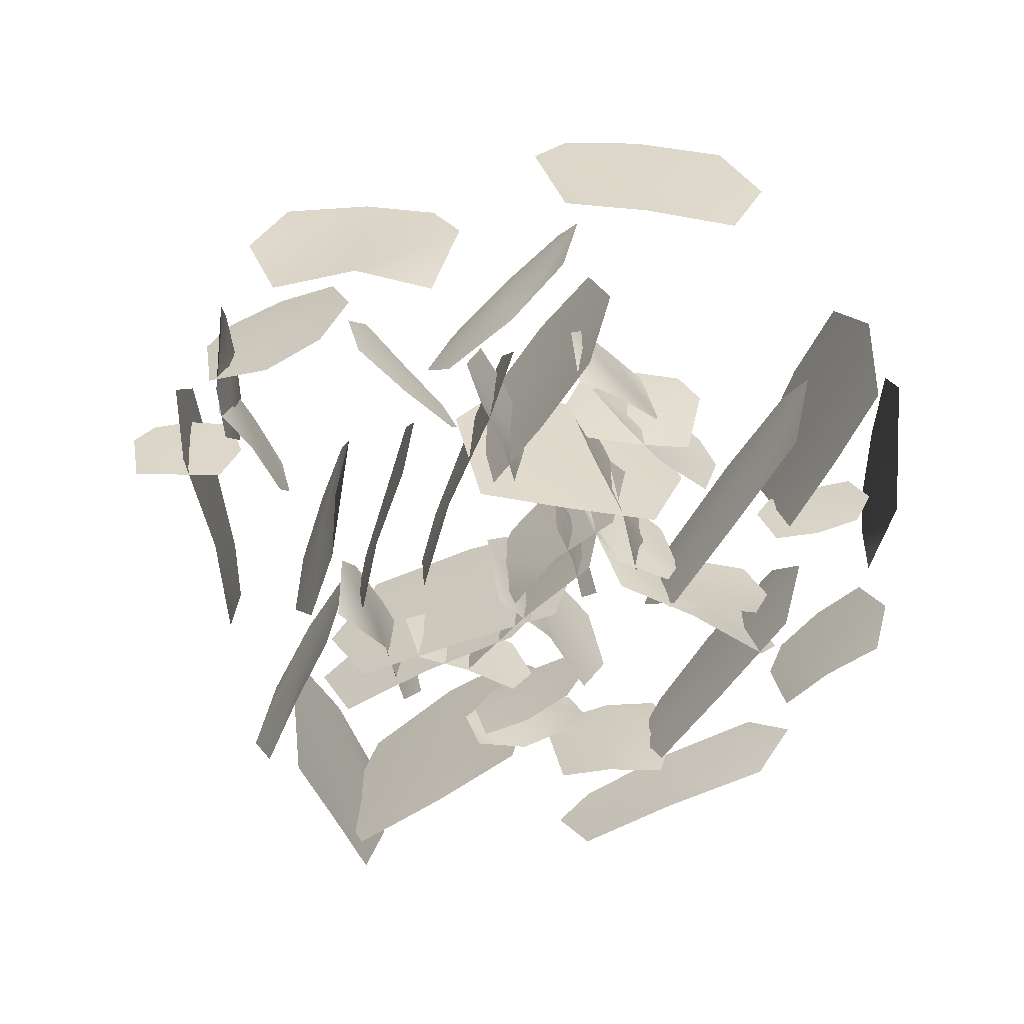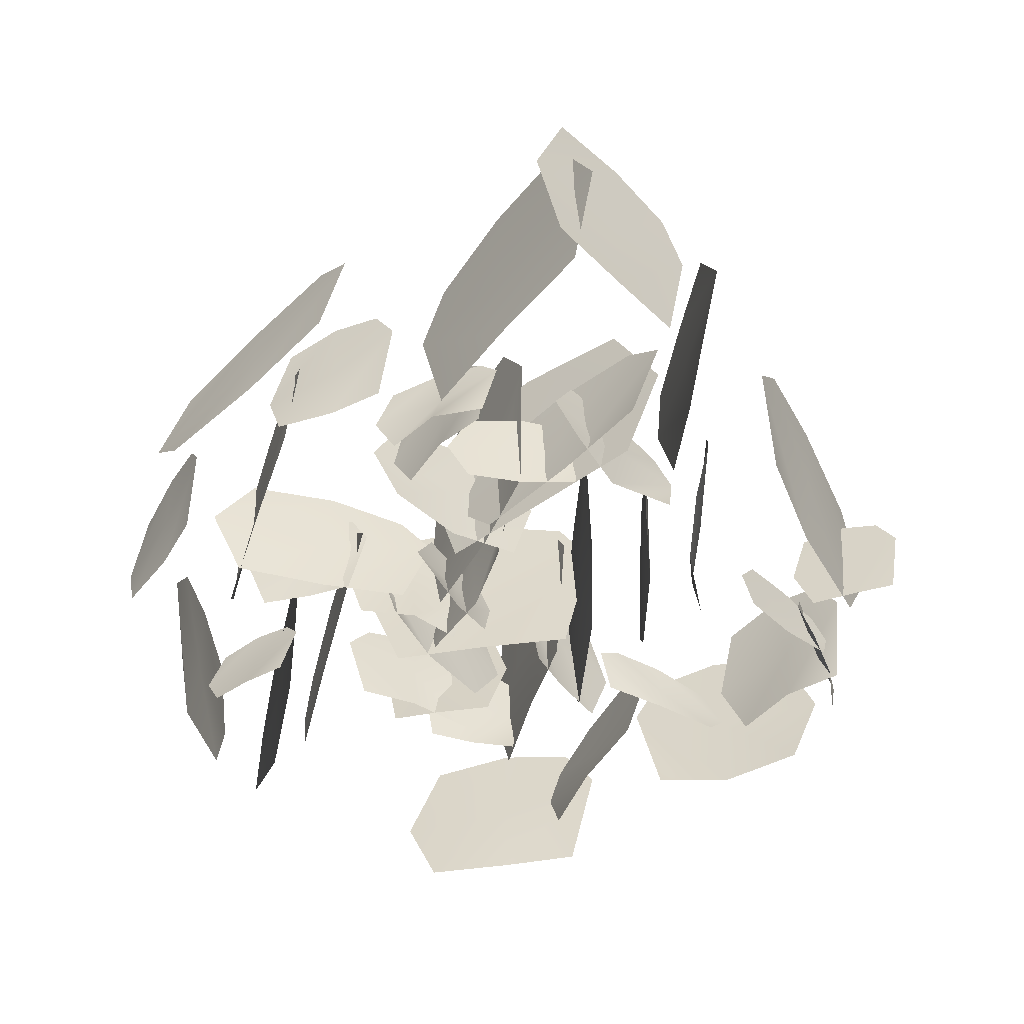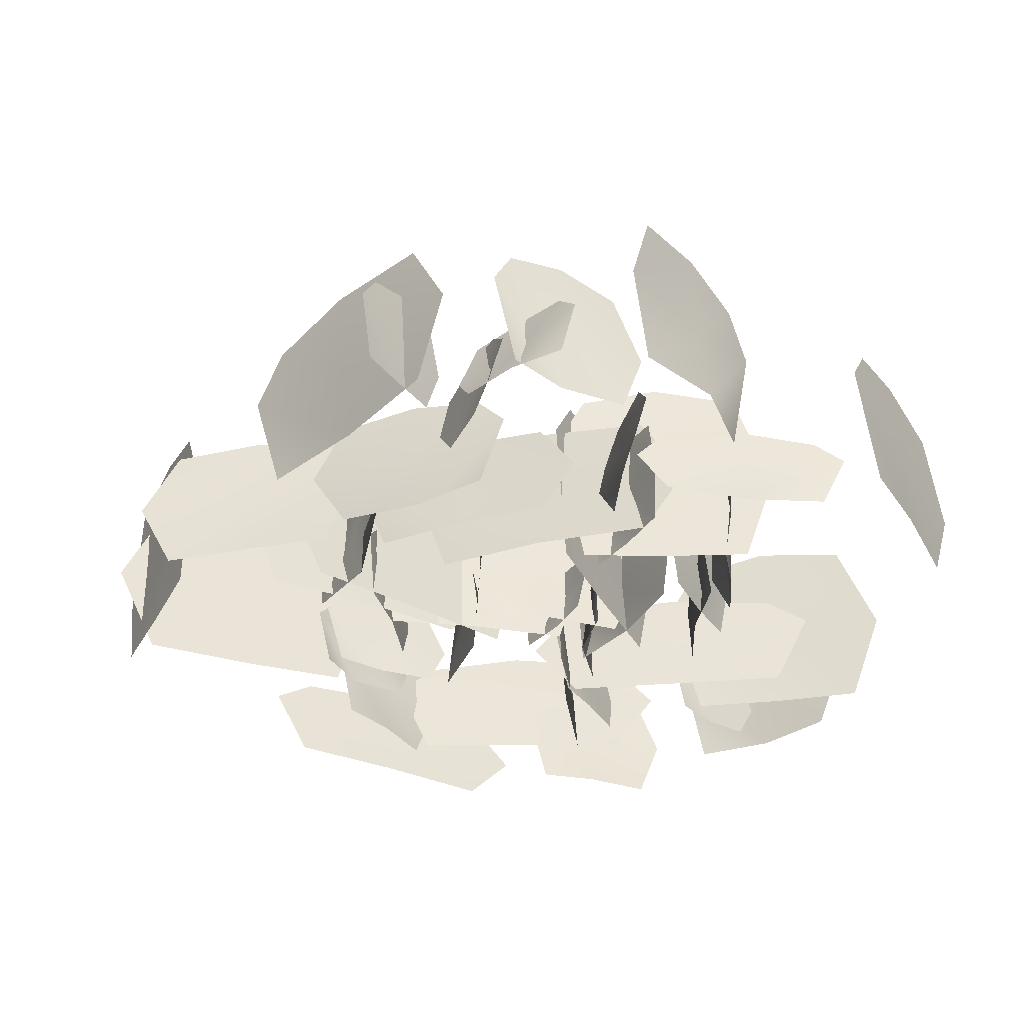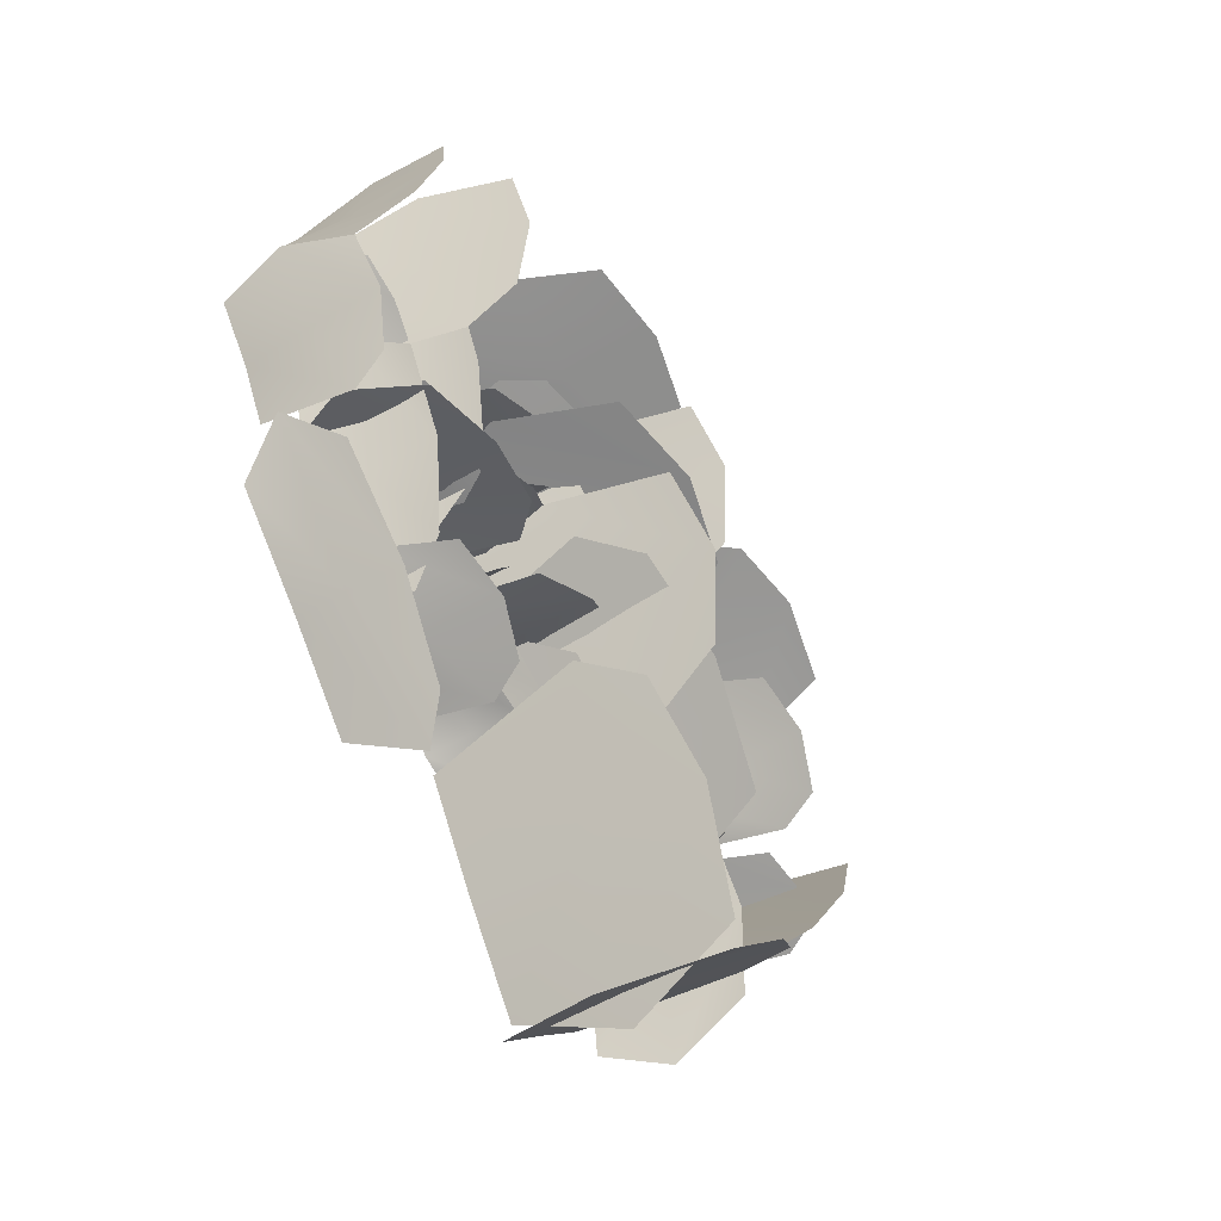
<metadata>
{"format":"obj","ext":"obj","renderer":"f3d","projection":"perspective","resolution":1024,"background":"white","views":[{"elev":-59.3,"azim":-16.2,"up":"+Y"},{"elev":-52.8,"azim":-179.5,"up":"+Y"},{"elev":-39.1,"azim":-69.9,"up":"+Y"},{"elev":-56.6,"azim":120.3,"up":"+Z"}]}
</metadata>
<code>
o SM_Grass_01_Grass_0.002
v -42.28 1.967 -18.36
v -42.28 1.959 -18.36
v -42.27 1.958 -18.36
v -42.27 1.966 -18.36
v -42.28 1.952 -18.36
v -42.27 1.952 -18.36
v -42.29 1.966 -18.36
v -42.3 1.962 -18.35
v -42.29 1.952 -18.36
v -42.33 1.974 -18.32
v -42.33 1.962 -18.32
v -42.35 1.961 -18.33
v -42.34 1.972 -18.33
v -42.33 1.952 -18.32
v -42.34 1.952 -18.33
v -42.33 1.972 -18.32
v -42.32 1.966 -18.32
v -42.33 1.952 -18.32
v -42.34 1.959 -18.35
v -42.34 1.955 -18.35
v -42.34 1.955 -18.36
v -42.34 1.958 -18.35
v -42.34 1.952 -18.35
v -42.34 1.952 -18.35
v -42.35 1.958 -18.35
v -42.35 1.956 -18.34
v -42.35 1.952 -18.35
v -42.32 1.961 -18.32
v -42.32 1.956 -18.32
v -42.32 1.956 -18.34
v -42.32 1.96 -18.33
v -42.32 1.952 -18.32
v -42.32 1.952 -18.33
v -42.31 1.96 -18.32
v -42.31 1.958 -18.31
v -42.31 1.952 -18.32
v -42.3 1.978 -18.35
v -42.3 1.964 -18.35
v -42.29 1.963 -18.34
v -42.29 1.976 -18.34
v -42.3 1.952 -18.35
v -42.29 1.952 -18.34
v -42.31 1.975 -18.35
v -42.32 1.969 -18.35
v -42.31 1.952 -18.35
v -42.27 1.961 -18.34
v -42.27 1.956 -18.34
v -42.27 1.956 -18.34
v -42.27 1.96 -18.34
v -42.27 1.952 -18.34
v -42.27 1.952 -18.34
v -42.28 1.96 -18.34
v -42.28 1.958 -18.34
v -42.28 1.952 -18.34
v -42.31 1.967 -18.34
v -42.31 1.959 -18.34
v -42.32 1.959 -18.33
v -42.32 1.966 -18.34
v -42.31 1.952 -18.34
v -42.32 1.952 -18.34
v -42.31 1.966 -18.34
v -42.31 1.962 -18.35
v -42.31 1.952 -18.34
v -42.35 1.959 -18.34
v -42.35 1.955 -18.34
v -42.34 1.955 -18.35
v -42.34 1.959 -18.35
v -42.35 1.952 -18.34
v -42.34 1.952 -18.35
v -42.35 1.959 -18.34
v -42.35 1.957 -18.33
v -42.35 1.952 -18.34
v -42.3 1.96 -18.35
v -42.3 1.955 -18.35
v -42.29 1.955 -18.36
v -42.3 1.959 -18.36
v -42.3 1.952 -18.35
v -42.3 1.952 -18.36
v -42.3 1.959 -18.35
v -42.3 1.957 -18.35
v -42.3 1.952 -18.35
v -42.29 1.965 -18.34
v -42.29 1.958 -18.34
v -42.3 1.958 -18.33
v -42.3 1.964 -18.33
v -42.29 1.952 -18.34
v -42.3 1.952 -18.33
v -42.29 1.964 -18.34
v -42.28 1.96 -18.34
v -42.29 1.952 -18.34
v -42.3 1.969 -18.35
v -42.3 1.96 -18.35
v -42.3 1.959 -18.34
v -42.3 1.968 -18.35
v -42.3 1.952 -18.35
v -42.3 1.952 -18.35
v -42.31 1.968 -18.36
v -42.31 1.963 -18.36
v -42.3 1.952 -18.36
v -42.31 1.973 -18.31
v -42.31 1.962 -18.31
v -42.29 1.961 -18.3
v -42.3 1.971 -18.31
v -42.31 1.952 -18.31
v -42.3 1.952 -18.31
v -42.31 1.971 -18.31
v -42.32 1.966 -18.31
v -42.31 1.952 -18.31
v -42.33 1.965 -18.36
v -42.33 1.958 -18.36
v -42.33 1.958 -18.37
v -42.33 1.964 -18.37
v -42.33 1.952 -18.36
v -42.33 1.952 -18.37
v -42.33 1.964 -18.35
v -42.33 1.961 -18.35
v -42.33 1.952 -18.35
v -42.3 1.963 -18.38
v -42.3 1.957 -18.38
v -42.29 1.957 -18.37
v -42.29 1.962 -18.37
v -42.3 1.952 -18.38
v -42.29 1.952 -18.37
v -42.3 1.962 -18.38
v -42.3 1.959 -18.38
v -42.3 1.952 -18.38
v -42.28 1.965 -18.36
v -42.28 1.958 -18.36
v -42.27 1.958 -18.35
v -42.28 1.964 -18.36
v -42.28 1.952 -18.36
v -42.28 1.952 -18.35
v -42.29 1.964 -18.36
v -42.29 1.96 -18.36
v -42.29 1.952 -18.36
v -42.28 1.968 -18.38
v -42.29 1.959 -18.38
v -42.28 1.959 -18.38
v -42.28 1.966 -18.38
v -42.29 1.952 -18.38
v -42.28 1.952 -18.38
v -42.29 1.966 -18.39
v -42.29 1.962 -18.39
v -42.29 1.952 -18.39
v -42.31 1.977 -18.37
v -42.31 1.963 -18.37
v -42.32 1.963 -18.38
v -42.32 1.975 -18.38
v -42.31 1.952 -18.37
v -42.32 1.952 -18.38
v -42.3 1.975 -18.36
v -42.3 1.969 -18.36
v -42.3 1.952 -18.36
v -42.31 1.965 -18.38
v -42.31 1.958 -18.37
v -42.3 1.958 -18.36
v -42.3 1.964 -18.37
v -42.31 1.952 -18.37
v -42.3 1.952 -18.37
v -42.32 1.964 -18.38
v -42.32 1.961 -18.39
v -42.32 1.952 -18.38
v -42.3 1.981 -18.36
v -42.3 1.965 -18.36
v -42.3 1.965 -18.35
v -42.3 1.979 -18.35
v -42.3 1.952 -18.36
v -42.3 1.952 -18.35
v -42.31 1.978 -18.37
v -42.31 1.971 -18.38
v -42.31 1.952 -18.37
v -42.28 1.975 -18.33
v -42.28 1.962 -18.33
v -42.27 1.962 -18.32
v -42.27 1.973 -18.32
v -42.27 1.952 -18.33
v -42.27 1.952 -18.32
v -42.28 1.973 -18.34
v -42.28 1.967 -18.34
v -42.28 1.952 -18.34
v -42.31 1.979 -18.34
v -42.31 1.964 -18.34
v -42.3 1.964 -18.32
v -42.3 1.977 -18.33
v -42.31 1.952 -18.34
v -42.31 1.952 -18.33
v -42.31 1.977 -18.35
v -42.31 1.97 -18.35
v -42.31 1.952 -18.35
v -42.26 1.972 -18.34
v -42.26 1.961 -18.34
v -42.27 1.961 -18.32
v -42.27 1.97 -18.33
v -42.26 1.952 -18.34
v -42.27 1.952 -18.33
v -42.26 1.97 -18.34
v -42.26 1.965 -18.35
v -42.26 1.952 -18.34
v -42.34 1.972 -18.36
v -42.34 1.961 -18.36
v -42.35 1.961 -18.35
v -42.35 1.971 -18.35
v -42.34 1.952 -18.36
v -42.35 1.952 -18.35
v -42.34 1.97 -18.37
v -42.34 1.965 -18.38
v -42.34 1.952 -18.37
v -42.3 1.965 -18.35
v -42.3 1.958 -18.35
v -42.3 1.957 -18.34
v -42.3 1.963 -18.34
v -42.3 1.952 -18.35
v -42.3 1.952 -18.34
v -42.29 1.963 -18.35
v -42.29 1.96 -18.35
v -42.29 1.952 -18.35
v -42.3 1.965 -18.33
v -42.3 1.958 -18.33
v -42.29 1.958 -18.33
v -42.3 1.964 -18.33
v -42.3 1.952 -18.33
v -42.3 1.952 -18.33
v -42.31 1.964 -18.33
v -42.31 1.961 -18.33
v -42.31 1.952 -18.33
v -42.26 1.967 -18.36
v -42.26 1.959 -18.36
v -42.26 1.959 -18.35
v -42.26 1.966 -18.36
v -42.26 1.952 -18.36
v -42.26 1.952 -18.36
v -42.27 1.966 -18.37
v -42.27 1.962 -18.37
v -42.27 1.952 -18.37
v -42.3 1.961 -18.38
v -42.3 1.956 -18.38
v -42.29 1.956 -18.38
v -42.29 1.961 -18.38
v -42.3 1.952 -18.38
v -42.29 1.952 -18.38
v -42.3 1.961 -18.38
v -42.3 1.958 -18.38
v -42.3 1.952 -18.38
v -42.28 1.965 -18.34
v -42.28 1.958 -18.34
v -42.29 1.958 -18.36
v -42.29 1.964 -18.36
v -42.28 1.952 -18.34
v -42.29 1.952 -18.36
v -42.28 1.964 -18.33
v -42.28 1.961 -18.33
v -42.28 1.952 -18.33
v -42.3 1.968 -18.33
v -42.3 1.959 -18.33
v -42.31 1.959 -18.34
v -42.3 1.967 -18.34
v -42.3 1.952 -18.34
v -42.3 1.952 -18.34
v -42.29 1.967 -18.33
v -42.29 1.963 -18.33
v -42.29 1.952 -18.33
v -42.28 1.966 -18.37
v -42.28 1.958 -18.37
v -42.27 1.958 -18.35
v -42.27 1.965 -18.36
v -42.28 1.952 -18.37
v -42.27 1.952 -18.35
v -42.28 1.964 -18.38
v -42.28 1.961 -18.38
v -42.28 1.952 -18.38
v -42.33 1.958 -18.34
v -42.33 1.955 -18.34
v -42.33 1.955 -18.33
v -42.33 1.958 -18.33
v -42.33 1.952 -18.34
v -42.33 1.952 -18.33
v -42.32 1.958 -18.34
v -42.32 1.956 -18.34
v -42.32 1.952 -18.34
v -42.29 1.965 -18.35
v -42.29 1.958 -18.35
v -42.29 1.958 -18.35
v -42.29 1.964 -18.35
v -42.29 1.952 -18.35
v -42.29 1.952 -18.35
v -42.3 1.964 -18.35
v -42.3 1.96 -18.35
v -42.3 1.952 -18.35
v -42.31 1.971 -18.35
v -42.31 1.961 -18.35
v -42.31 1.96 -18.33
v -42.31 1.969 -18.34
v -42.32 1.952 -18.35
v -42.31 1.952 -18.34
v -42.32 1.969 -18.36
v -42.32 1.964 -18.37
v -42.32 1.952 -18.36
v -42.3 1.977 -18.39
v -42.31 1.964 -18.39
v -42.32 1.963 -18.41
v -42.31 1.975 -18.4
v -42.31 1.952 -18.39
v -42.31 1.952 -18.4
v -42.3 1.975 -18.38
v -42.3 1.969 -18.38
v -42.3 1.952 -18.38
v -42.3 1.968 -18.37
v -42.3 1.959 -18.37
v -42.29 1.959 -18.37
v -42.29 1.967 -18.37
v -42.3 1.952 -18.36
v -42.29 1.952 -18.37
v -42.31 1.967 -18.36
v -42.31 1.963 -18.36
v -42.31 1.952 -18.36
v -42.34 1.97 -18.34
v -42.34 1.96 -18.34
v -42.33 1.96 -18.33
v -42.34 1.969 -18.33
v -42.34 1.952 -18.34
v -42.34 1.952 -18.33
v -42.35 1.969 -18.34
v -42.35 1.964 -18.34
v -42.35 1.952 -18.34
v -42.32 1.964 -18.36
v -42.32 1.958 -18.36
v -42.32 1.957 -18.34
v -42.32 1.963 -18.35
v -42.32 1.952 -18.36
v -42.32 1.952 -18.35
v -42.32 1.963 -18.37
v -42.32 1.96 -18.37
v -42.32 1.952 -18.37
v -42.35 1.965 -18.35
v -42.35 1.958 -18.35
v -42.34 1.958 -18.35
v -42.34 1.964 -18.35
v -42.35 1.952 -18.35
v -42.34 1.952 -18.35
v -42.35 1.964 -18.36
v -42.35 1.96 -18.36
v -42.35 1.952 -18.36
v -42.32 1.963 -18.37
v -42.32 1.957 -18.37
v -42.31 1.957 -18.38
v -42.31 1.962 -18.38
v -42.32 1.952 -18.37
v -42.31 1.952 -18.38
v -42.32 1.962 -18.37
v -42.33 1.959 -18.37
v -42.33 1.952 -18.37
v -42.28 1.963 -18.39
v -42.28 1.957 -18.39
v -42.26 1.957 -18.37
v -42.27 1.962 -18.38
v -42.28 1.952 -18.39
v -42.27 1.952 -18.38
v -42.28 1.962 -18.4
v -42.29 1.959 -18.4
v -42.28 1.952 -18.4
v -42.33 1.969 -18.38
v -42.33 1.96 -18.38
v -42.33 1.959 -18.4
v -42.33 1.967 -18.39
v -42.33 1.952 -18.38
v -42.33 1.952 -18.39
v -42.32 1.967 -18.37
v -42.32 1.963 -18.37
v -42.33 1.952 -18.37
v -42.32 1.976 -18.4
v -42.32 1.963 -18.4
v -42.31 1.963 -18.41
v -42.31 1.975 -18.41
v -42.32 1.952 -18.4
v -42.31 1.952 -18.41
v -42.32 1.974 -18.39
v -42.33 1.968 -18.39
v -42.32 1.952 -18.39
v -42.31 1.963 -18.37
v -42.31 1.957 -18.37
v -42.3 1.957 -18.37
v -42.3 1.962 -18.37
v -42.31 1.952 -18.37
v -42.3 1.952 -18.37
v -42.31 1.962 -18.37
v -42.32 1.959 -18.37
v -42.31 1.952 -18.37
f 1 2 3
f 1 3 4
f 2 5 6
f 2 6 3
f 7 8 2
f 7 2 1
f 8 9 5
f 8 5 2
f 10 11 12
f 10 12 13
f 11 14 15
f 11 15 12
f 16 17 11
f 16 11 10
f 17 18 14
f 17 14 11
f 19 20 21
f 19 21 22
f 20 23 24
f 20 24 21
f 25 26 20
f 25 20 19
f 26 27 23
f 26 23 20
f 28 29 30
f 28 30 31
f 29 32 33
f 29 33 30
f 34 35 29
f 34 29 28
f 35 36 32
f 35 32 29
f 37 38 39
f 37 39 40
f 38 41 42
f 38 42 39
f 43 44 38
f 43 38 37
f 44 45 41
f 44 41 38
f 46 47 48
f 46 48 49
f 47 50 51
f 47 51 48
f 52 53 47
f 52 47 46
f 53 54 50
f 53 50 47
f 55 56 57
f 55 57 58
f 56 59 60
f 56 60 57
f 61 62 56
f 61 56 55
f 62 63 59
f 62 59 56
f 64 65 66
f 64 66 67
f 65 68 69
f 65 69 66
f 70 71 65
f 70 65 64
f 71 72 68
f 71 68 65
f 73 74 75
f 73 75 76
f 74 77 78
f 74 78 75
f 79 80 74
f 79 74 73
f 80 81 77
f 80 77 74
f 82 83 84
f 82 84 85
f 83 86 87
f 83 87 84
f 88 89 83
f 88 83 82
f 89 90 86
f 89 86 83
f 91 92 93
f 91 93 94
f 92 95 96
f 92 96 93
f 97 98 92
f 97 92 91
f 98 99 95
f 98 95 92
f 100 101 102
f 100 102 103
f 101 104 105
f 101 105 102
f 106 107 101
f 106 101 100
f 107 108 104
f 107 104 101
f 109 110 111
f 109 111 112
f 110 113 114
f 110 114 111
f 115 116 110
f 115 110 109
f 116 117 113
f 116 113 110
f 118 119 120
f 118 120 121
f 119 122 123
f 119 123 120
f 124 125 119
f 124 119 118
f 125 126 122
f 125 122 119
f 127 128 129
f 127 129 130
f 128 131 132
f 128 132 129
f 133 134 128
f 133 128 127
f 134 135 131
f 134 131 128
f 136 137 138
f 136 138 139
f 137 140 141
f 137 141 138
f 142 143 137
f 142 137 136
f 143 144 140
f 143 140 137
f 145 146 147
f 145 147 148
f 146 149 150
f 146 150 147
f 151 152 146
f 151 146 145
f 152 153 149
f 152 149 146
f 154 155 156
f 154 156 157
f 155 158 159
f 155 159 156
f 160 161 155
f 160 155 154
f 161 162 158
f 161 158 155
f 163 164 165
f 163 165 166
f 164 167 168
f 164 168 165
f 169 170 164
f 169 164 163
f 170 171 167
f 170 167 164
f 172 173 174
f 172 174 175
f 173 176 177
f 173 177 174
f 178 179 173
f 178 173 172
f 179 180 176
f 179 176 173
f 181 182 183
f 181 183 184
f 182 185 186
f 182 186 183
f 187 188 182
f 187 182 181
f 188 189 185
f 188 185 182
f 190 191 192
f 190 192 193
f 191 194 195
f 191 195 192
f 196 197 191
f 196 191 190
f 197 198 194
f 197 194 191
f 199 200 201
f 199 201 202
f 200 203 204
f 200 204 201
f 205 206 200
f 205 200 199
f 206 207 203
f 206 203 200
f 208 209 210
f 208 210 211
f 209 212 213
f 209 213 210
f 214 215 209
f 214 209 208
f 215 216 212
f 215 212 209
f 217 218 219
f 217 219 220
f 218 221 222
f 218 222 219
f 223 224 218
f 223 218 217
f 224 225 221
f 224 221 218
f 226 227 228
f 226 228 229
f 227 230 231
f 227 231 228
f 232 233 227
f 232 227 226
f 233 234 230
f 233 230 227
f 235 236 237
f 235 237 238
f 236 239 240
f 236 240 237
f 241 242 236
f 241 236 235
f 242 243 239
f 242 239 236
f 244 245 246
f 244 246 247
f 245 248 249
f 245 249 246
f 250 251 245
f 250 245 244
f 251 252 248
f 251 248 245
f 253 254 255
f 253 255 256
f 254 257 258
f 254 258 255
f 259 260 254
f 259 254 253
f 260 261 257
f 260 257 254
f 262 263 264
f 262 264 265
f 263 266 267
f 263 267 264
f 268 269 263
f 268 263 262
f 269 270 266
f 269 266 263
f 271 272 273
f 271 273 274
f 272 275 276
f 272 276 273
f 277 278 272
f 277 272 271
f 278 279 275
f 278 275 272
f 280 281 282
f 280 282 283
f 281 284 285
f 281 285 282
f 286 287 281
f 286 281 280
f 287 288 284
f 287 284 281
f 289 290 291
f 289 291 292
f 290 293 294
f 290 294 291
f 295 296 290
f 295 290 289
f 296 297 293
f 296 293 290
f 298 299 300
f 298 300 301
f 299 302 303
f 299 303 300
f 304 305 299
f 304 299 298
f 305 306 302
f 305 302 299
f 307 308 309
f 307 309 310
f 308 311 312
f 308 312 309
f 313 314 308
f 313 308 307
f 314 315 311
f 314 311 308
f 316 317 318
f 316 318 319
f 317 320 321
f 317 321 318
f 322 323 317
f 322 317 316
f 323 324 320
f 323 320 317
f 325 326 327
f 325 327 328
f 326 329 330
f 326 330 327
f 331 332 326
f 331 326 325
f 332 333 329
f 332 329 326
f 334 335 336
f 334 336 337
f 335 338 339
f 335 339 336
f 340 341 335
f 340 335 334
f 341 342 338
f 341 338 335
f 343 344 345
f 343 345 346
f 344 347 348
f 344 348 345
f 349 350 344
f 349 344 343
f 350 351 347
f 350 347 344
f 352 353 354
f 352 354 355
f 353 356 357
f 353 357 354
f 358 359 353
f 358 353 352
f 359 360 356
f 359 356 353
f 361 362 363
f 361 363 364
f 362 365 366
f 362 366 363
f 367 368 362
f 367 362 361
f 368 369 365
f 368 365 362
f 370 371 372
f 370 372 373
f 371 374 375
f 371 375 372
f 376 377 371
f 376 371 370
f 377 378 374
f 377 374 371
f 379 380 381
f 379 381 382
f 380 383 384
f 380 384 381
f 385 386 380
f 385 380 379
f 386 387 383
f 386 383 380

</code>
